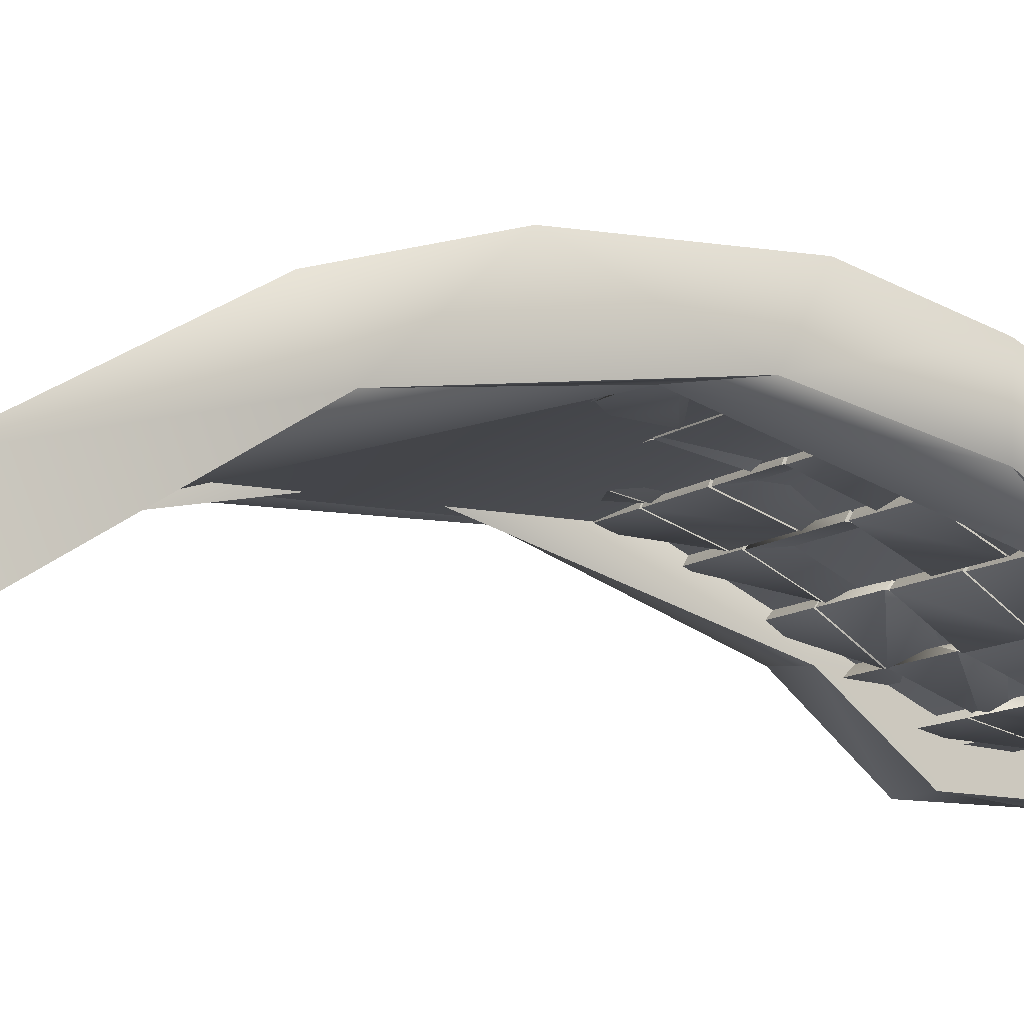
<metadata>
{"format":"obj","ext":"obj","renderer":"f3d","projection":"perspective","resolution":1024,"background":"white","views":[{"elev":-11.1,"azim":59.3,"up":"+Y"}]}
</metadata>
<code>
v 1.279 0.8573 0.1834
v 1.686 0.5604 1.896
v 1.274 0.09493 2.68
v 1.276 1.105 1.967
v 1.272 0.01245 3.899
v 1.677 -0.08039 4.478
v 1.678 0.0765 3.799
v -1.231 -0.000368 -4.092
v -1.582 0.01269 -3.541
v -1.191 0.0198 -3.526
v 1.69 1.188 -1.453
v 1.683 0.6052 -2.649
v 1.299 1.363 0.9817
v 1.281 1.369 -0.9241
v 1.285 0.6925 -2.533
v 1.285 0.1495 -2.34
v -1.206 0.01245 3.872
v -1.205 -0.4715 3.496
v -1.204 0.6421 2.841
v -1.601 -0.01762 4.428
v 1.679 -0.4715 3.528
v 1.285 -0.4634 4.449
v -1.237 -0.4303 4.437
v -1.614 -0.47 4.433
v 1.689 0.5884 -1.434
v -1.552 1.466 0.1563
v -1.605 1.13 0.1517
v -1.608 1.105 1.935
v -1.2 1.277 1.413
v -1.202 0.4949 1.94
v 1.681 1.021 2.178
v 1.684 1.363 1.054
v -1.584 0.5006 1.97
v -1.603 0.7933 -0.6591
v -1.198 0.8573 0.1562
v -1.607 0.7465 1.043
v 1.687 1.431 -0.4646
v -1.195 1.199 -1.465
v -1.193 0.1495 -2.367
v -1.58 0.1964 -2.331
v -1.598 -0.4558 -3.144
v -1.583 0.6369 2.785
v -1.612 -0.4715 3.492
v -1.58 1.075 -1.726
v -1.603 1.404 -0.6591
v 1.287 0.0198 -3.499
v -1.192 -0.4558 -3.14
v -1.577 -0.4508 -4.084
v -1.19 -0.4668 -4.092
v -1.198 1.468 0.1562
v 1.693 0.0198 -3.495
v 1.324 -0.00297 -4.064
v 1.677 -0.47 4.469
v 1.667 -0.4303 -4.06
v 1.693 -0.4558 -3.108
v 1.271 0.01398 4.475
v 1.288 -0.4668 -4.065
v 1.685 0.8614 -0.1711
v -1.207 0.01398 4.448
v 1.695 0.008821 -4.061
v -1.596 0.008821 -4.097
v 1.286 -0.4558 -3.113
v -0.1365 0.6063 -1.535
v -0.7408 0.772 -1.019
v -0.7394 0.6063 -1.54
v 0.5098 -0.08864 -3.719
v 0.5065 -0.1301 -3.017
v 0.5075 0.04462 -3.249
v 0.4563 -0.08664 -3.694
v -0.1088 -0.1802 -3.688
v -0.1111 0.04447 -3.247
v 0.8204 0.04653 3.524
v 0.8201 -0.1374 3.332
v 0.8213 -0.2429 3.953
v 0.1812 0.5645 2.55
v -0.4096 0.5755 2.544
v -0.4108 0.2683 3.021
v -0.3743 0.05987 3.484
v -0.412 -0.1157 3.411
v -0.1168 1.151 -0.4763
v -0.1169 0.8745 -0.4281
v -0.1183 0.9062 0.1304
v -1.29 0.1223 2.802
v -0.426 0.1198 2.809
v -0.4276 -0.1187 3.419
v 1.374 -0.08692 -3.709
v 0.5097 -0.2729 -3.657
v 1.369 0.8517 -1.683
v 0.5045 0.5995 -1.544
v 0.5049 0.8517 -1.69
v -0.1121 -0.1304 -3.016
v -0.4265 0.2572 3.065
v -1.29 0.2597 3.058
v -0.1379 0.772 -1.013
v -0.6521 0.8519 -1.7
v -1.254 0.6068 -2.234
v -1.255 0.8519 -1.706
v -0.1773 0.8615 -1.661
v -0.7391 0.859 -1.685
v -0.7405 1.039 -1.118
v -0.1376 1.039 -1.113
v -1.292 0.05659 3.501
v 0.8364 0.2579 3.06
v 0.8369 0.1201 2.805
v 0.8352 -0.117 3.416
v -0.72 -0.09804 -3.7
v -0.1313 -0.08649 -3.71
v -0.1314 -0.2711 -3.649
v -0.4277 0.0541 3.508
v 0.8351 0.05629 3.504
v 1.438 0.05455 3.509
v -0.7531 -0.2723 -3.656
v -0.7563 -0.1309 -3.016
v -1.359 -0.1321 -3.023
v 0.2564 1.149 -0.4988
v 0.2801 1.046 -1.054
v -0.753 -0.08773 -3.716
v -1.356 -0.08893 -3.723
v 0.1927 0.06283 2.796
v 0.1921 0.2683 3.027
v -0.7554 0.04403 -3.247
v -1.358 0.04283 -3.254
v -0.7364 0.2891 -2.729
v -0.7381 0.3628 -2.06
v -0.7376 0.5945 -2.251
v -0.6512 0.3741 -2.04
v -0.6524 0.5997 -1.554
v -1.255 0.5997 -1.559
v -0.111 0.284 -2.73
v -0.1127 0.3588 -2.061
v -0.1122 0.5902 -2.252
v -0.1941 0.249 -2.757
v -0.1929 0.06465 -3.209
v -0.7958 0.06311 -3.214
v 0.4862 1.151 -0.4709
v -0.1097 1.178 0.125
v 0.1909 -0.03128 3.463
v 0.1926 0.1202 2.806
v 0.4913 0.07707 -2.496
v -0.1116 0.07707 -2.501
v 0.1921 0.2579 3.061
v -0.4108 0.2596 3.056
v 0.4902 0.3588 -2.056
v 0.1938 0.3454 2.356
v -0.4091 0.3454 2.35
v 1.367 0.7669 -1.017
v -0.1682 0.5764 -2.269
v -0.1335 0.2891 -2.724
v 0.4918 0.04567 -3.24
v 0.4908 -0.1292 -3.009
v 0.494 -0.2712 -3.649
v 1.439 0.2562 3.065
v 0.2562 0.8727 -0.4486
v 0.8591 0.8727 -0.4433
v -0.4103 0.122 2.801
v 1.44 0.1184 2.81
v 0.4634 0.05391 -3.209
v -0.7709 0.2475 -2.738
v 0.4846 1.185 0.1355
v -0.1336 0.04526 -3.24
v 1.31 0.1027 -2.537
v 0.4481 -0.115 -3.136
v 0.4907 0.5902 -2.247
v 0.4642 0.2962 -2.7
v 0.5035 1.034 -1.125
v 0.5032 0.7669 -1.024
v -1.294 -0.07627 -3.346
v 1.431 -0.1691 -3.635
v -1.292 -0.2147 -3.658
v -0.7375 -0.1309 -3.016
v -0.7343 -0.2723 -3.656
v -1.365 1.185 0.1209
v -0.7625 0.9061 0.1263
v -0.7625 1.185 0.1262
v 1.391 -0.01418 -3.135
v -1.336 0.9483 -1.351
v 1.387 0.9483 -1.327
v 0.4469 0.2469 -2.768
v 1.311 0.2491 -2.761
v 1.383 0.9595 0.166
v -1.336 0.7719 -1.351
v 1.387 0.7719 -1.326
v -0.1346 -0.1297 -3.01
v -1.344 0.9309 1.634
v 1.379 0.9309 1.658
v -1.365 0.9061 0.121
v -1.349 -0.0139 3.416
v -1.332 -0.05935 -3.146
v 1.375 -0.06787 3.426
v -1.344 0.7426 1.634
v 1.429 -0.07085 -3.316
v 1.338 -0.1811 3.621
v 1.338 -0.1865 3.953
v -1.385 -0.1797 3.609
v -1.385 -0.06818 3.622
v -1.385 -0.1455 3.946
v 1.338 -0.06953 3.634
v -0.1783 0.8315 2.002
v -0.1779 0.5808 1.852
v -0.7808 0.5808 1.847
v -0.7812 0.8315 1.997
v -0.7826 0.5842 2.523
v -0.4415 -0.2444 3.962
v -0.4567 -0.06534 4.003
v -0.1792 0.3533 2.337
v -0.1797 0.5842 2.529
v -0.8001 0.8315 1.996
v -0.7997 0.5808 1.846
v -1.403 0.5808 1.841
v -1.403 0.8315 1.991
v -1.404 0.5842 2.518
v -0.8009 0.3533 2.331
v -0.8014 0.5842 2.523
v -0.761 1.151 -0.4802
v -1.364 1.151 -0.4855
v -0.3721 1.01 1.438
v -0.4064 0.7558 1.309
v -0.4081 0.8403 1.976
v -0.4267 0.04677 3.526
v 0.1772 -0.05545 4.006
v 0.1762 0.04647 3.529
v -0.4207 1.142 0.7822
v -0.438 1.169 0.1606
v -0.4258 -0.05515 4.003
v -0.4271 -0.1371 3.333
v 0.1759 -0.1374 3.336
v 0.1952 0.5888 1.834
v 0.1948 0.8403 1.982
v 0.1965 0.7558 1.314
v 0.1962 1.022 1.416
v -0.7611 0.8747 -0.4322
v -0.4206 0.866 0.7303
v -0.4191 0.9048 0.1457
v -1.285 1.142 0.7745
v -1.283 0.9048 0.138
v 0.7191 1.027 1.4
v 0.702 1.124 0.8173
v -1.283 1.184 0.1417
v -0.797 1.14 0.793
v -0.7969 0.8642 0.74
v -1.4 0.8642 0.7346
v -1.4 1.14 0.7876
v -1.401 1.028 1.379
v -0.7982 0.761 1.284
v -0.7985 1.028 1.385
v 0.2576 0.775 -0.9951
v 0.7193 0.7605 1.299
v 0.7207 0.8639 0.7556
v -0.1434 1.14 0.8011
v -0.1432 0.8639 0.7479
v -0.1449 1.027 1.393
v 0.1986 0.04684 3.522
v 0.1996 -0.05442 3.999
v 0.8025 -0.05472 4.001
v 0.8017 0.02938 3.605
v 0.5018 1.15 -0.4823
v 0.5192 1.171 0.1127
v 1.443 1.024 1.42
v 1.444 0.7574 1.318
v 0.8407 0.7574 1.313
v 0.8405 1.024 1.415
v 0.8394 0.5911 1.833
v 0.839 0.8428 1.98
v 1.442 0.8428 1.986
v -0.7959 -0.1134 -3.133
v 1.339 1.141 0.8028
v 1.339 0.8653 0.7506
v 0.7364 0.8653 0.7452
v 0.7362 1.141 0.7975
v 0.735 0.763 1.289
v 0.7347 1.03 1.389
v 1.338 1.03 1.395
v -0.1946 0.1023 -2.535
v 0.7175 0.8326 2.007
v 0.7179 0.5818 1.857
v -0.146 0.5818 1.85
v -0.1464 0.8326 1.999
v -0.1478 0.5856 2.526
v 0.1983 -0.1371 3.329
v 0.8012 -0.1374 3.332
v 0.8025 -0.2428 3.953
v 0.7167 0.3546 2.342
v 0.7162 0.5856 2.534
v 1.441 0.5794 2.552
v 1.441 0.349 2.36
v 0.8381 0.349 2.354
v 0.8376 0.5794 2.547
v 0.8593 0.2838 3.007
v 0.837 0.06711 2.795
v 1.439 0.273 3.031
v -0.4404 0.2757 3.007
v -0.4252 0.5705 2.553
v 0.8249 1.184 0.1469
v 0.8249 0.9051 0.1443
v 0.222 0.9051 0.139
v 0.222 1.184 0.1416
v 0.2204 1.144 0.7746
v 0.8234 0.8676 0.7292
v 0.8233 1.144 0.78
v -0.4247 0.3408 2.359
v -1.289 0.3408 2.352
v -1.289 0.5705 2.546
v -0.737 0.08172 -2.501
v -0.4259 0.05735 2.798
v -1.29 0.2623 3.023
v -0.1352 0.3628 -2.055
v 0.4465 0.1005 -2.544
v 0.2594 0.8462 -1.705
v 0.2591 0.5944 -1.558
v 0.862 0.5944 -1.553
v 0.8624 0.8462 -1.7
v 0.8231 0.605 -2.209
v 0.8632 0.3676 -2.038
v 0.2603 0.3676 -2.043
v 0.2608 0.5997 -2.233
v 0.8812 0.8462 -1.7
v 0.8808 0.5944 -1.553
v 1.484 0.5944 -1.547
v 1.484 0.8462 -1.694
v 1.485 0.5997 -2.222
v 0.8821 0.3676 -2.038
v 0.8825 0.5997 -2.227
v -0.1151 1.037 -1.119
v -0.1154 0.77 -1.02
v 0.4875 0.77 -1.014
v 0.4878 1.037 -1.114
v 0.4892 0.8562 -1.68
v -0.7365 0.04406 -3.247
v -0.114 0.6036 -1.54
v -0.1137 0.8562 -1.686
v 0.5017 0.8737 -0.4333
v 0.5003 0.9065 0.1252
v 1.366 1.15 -0.4747
v 1.364 0.9065 0.1328
v 1.364 1.186 0.1317
v 0.8781 1.149 -0.4933
v 0.878 0.8727 -0.4431
v 1.481 0.8727 -0.4377
v 1.481 1.149 -0.4879
v 1.483 1.042 -1.082
v 0.8794 0.775 -0.9896
v 0.8796 1.042 -1.087
v -0.6699 1.046 -1.078
v -1.257 1.044 -1.097
v -1.258 1.149 -0.503
v -0.6395 1.148 -0.5091
v -0.6396 0.8725 -0.4587
v 0.2244 0.8725 -0.4511
v 0.2245 1.148 -0.5014
v 0.226 1.042 -1.095
v -0.4427 -0.1375 3.341
v -0.4424 0.04629 3.535
v -0.6382 0.7746 -1.005
v -0.6379 1.042 -1.103
v -1.362 1.039 -1.123
v -1.363 0.772 -1.024
v -0.7596 0.772 -1.019
v -0.7594 1.039 -1.118
v -0.7583 0.6063 -1.54
v -0.7579 0.859 -1.685
v -1.361 0.859 -1.69
v -0.635 0.6013 -2.238
v -0.618 0.831 -1.714
v -1.258 0.8733 -0.4536
v -0.6552 0.8733 -0.4482
v -0.6551 1.149 -0.4977
v -0.6539 0.7766 -0.9949
v -0.7975 0.1007 -2.54
v -0.7437 1.185 0.1264
v -0.7319 1.151 -0.4627
v -0.6355 0.3691 -2.049
v -0.6368 0.5955 -1.563
v 0.2276 0.8474 -1.703
v 0.2272 0.5955 -1.556
v 0.2289 0.6013 -2.23
v -1.359 0.5945 -2.256
v -1.36 0.3628 -2.066
v -0.757 0.3628 -2.06
v -0.7565 0.5945 -2.251
v -0.6507 0.6068 -2.229
v -0.7757 0.3086 -2.695
v -0.7558 0.08172 -2.501
v -1.358 0.2891 -2.735
v -0.7437 0.9061 0.1265
v -0.1408 0.9061 0.1318
v -0.1408 1.185 0.1318
v -0.1392 1.151 -0.4747
v 0.8593 1.149 -0.4934
v 0.8608 1.042 -1.088
v -0.7423 0.8747 -0.432
v 0.5064 0.5847 -2.256
v 0.5059 0.3537 -2.065
v 1.37 0.3537 -2.057
v 1.37 0.5847 -2.249
v 1.372 0.2776 -2.726
v 0.507 0.07111 -2.504
v 0.5076 0.2776 -2.733
v 0.8175 0.258 3.06
v 0.818 0.1202 2.805
v 0.2151 0.1219 2.8
v 0.2146 0.2597 3.054
v 0.2134 -0.1152 3.411
v 0.2134 0.05808 3.498
v 0.7878 0.05293 3.476
v -1.419 0.2615 -2.724
v -1.419 0.09914 -2.545
v -0.8163 0.1007 -2.54
v -0.8144 0.2066 -2.786
v -1.418 0.06152 -3.219
v -0.1717 0.2475 -2.764
v -0.1721 0.1008 -2.541
v 0.4312 0.2125 -2.733
v 0.4325 0.06396 -3.21
v -0.1705 -0.1139 -3.134
v -0.1704 0.06242 -3.215
v 0.4846 0.9062 0.1357
v 0.8214 -0.05473 4.001
v 1.424 -0.05503 4.004
v 1.423 0.04623 3.527
v 1.312 0.06327 -3.211
v 1.423 -0.1377 3.334
v -0.4223 1.019 1.422
v -0.4221 0.7532 1.319
v -1.286 0.7532 1.311
v -1.286 1.019 1.414
v -1.288 0.8364 1.979
v -0.4234 0.5852 1.838
v -0.4238 0.8364 1.987
v -0.1752 1.14 0.7985
v -0.1751 0.8642 0.7455
v -0.778 0.8642 0.7401
v -0.7782 1.14 0.7932
v -0.7797 1.028 1.385
v -1.306 0.04672 3.532
v -1.305 -0.05605 4.008
v -1.307 -0.1371 3.338
v -0.1765 0.761 1.289
v -0.1767 1.028 1.39
v 0.1995 1.184 0.1432
v 0.1995 0.9051 0.1405
v -0.4034 0.9051 0.1351
v -0.4034 1.184 0.1379
v -0.405 1.143 0.7709
v 0.198 0.8674 0.7253
v 0.1979 1.143 0.7762
v 0.8216 1.024 1.415
v 0.8219 0.7574 1.313
v 0.219 0.7574 1.308
v 0.2187 1.024 1.41
v 0.2173 0.8428 1.975
v 0.1771 -0.2435 3.957
v 0.8206 0.5911 1.833
v 0.8202 0.8428 1.98
v 0.8188 0.5794 2.547
v 0.8192 0.349 2.354
v 0.2163 0.349 2.349
v 0.2158 0.5794 2.542
v 0.2146 0.273 3.02
v 0.8181 0.06711 2.795
v 0.8175 0.273 3.025
v 1.336 0.8365 2.002
v 1.336 0.5854 1.853
v 0.7336 0.5854 1.848
v 0.7332 0.8365 1.996
v 0.7323 0.3592 2.333
v 0.7318 0.5906 2.524
v 1.335 0.5906 2.529
v 1.447 1.184 0.1525
v 1.447 0.9051 0.1498
v 0.8437 0.9051 0.1445
v 0.8437 1.184 0.1471
v 0.8422 0.8676 0.7293
v 0.8421 1.144 0.7801
v 1.445 1.144 0.7855
v 1.37 -0.1284 -3.008
v 1.367 1.034 -1.117
v 1.371 0.04634 -3.24
v 1.429 -0.1912 -3.295
v -1.294 -0.1966 -3.325
o bords
g bords
f 1 2 3
f 3 4 1
f 5 6 7
f 8 9 10
f 4 13 1
f 14 11 15
f 15 16 14
f 17 18 19
f 19 20 17
f 2 21 3
f 22 5 3
f 3 21 22
f 23 24 18
f 12 11 25
f 26 27 28
f 28 29 26
f 30 19 18
f 18 33 30
f 34 35 36
f 13 32 37
f 36 27 34
f 10 9 38
f 38 39 10
f 14 1 13
f 13 37 14
f 20 42 43
f 44 34 45
f 44 38 9
f 9 40 44
f 46 16 15
f 15 12 46
f 16 25 1
f 30 33 36
f 27 45 34
f 39 40 41
f 10 39 47
f 1 14 16
f 28 42 19
f 47 48 49
f 49 10 47
f 29 50 26
f 7 2 31
f 51 52 46
f 21 6 53
f 49 8 10
f 35 30 36
f 54 51 55
f 22 53 6
f 27 26 45
f 6 56 22
f 46 52 57
f 57 54 55
f 47 39 41
f 11 37 58
f 17 59 23
f 24 23 20
f 58 2 1
f 41 40 9
f 23 59 20
f 30 35 29
f 6 21 7
f 36 33 28
f 33 43 42
f 42 28 33
f 19 42 20
f 17 23 18
f 19 29 28
f 29 19 30
f 50 45 26
f 38 50 39
f 7 31 4
f 4 5 7
f 51 60 52
f 6 5 56
f 56 5 22
f 59 17 20
f 60 51 54
f 12 51 46
f 21 53 22
f 54 57 52
f 52 60 54
f 48 41 9
f 9 61 48
f 35 50 29
f 55 51 12
f 50 38 45
f 5 4 3
f 38 44 45
f 2 32 31
f 47 41 48
f 49 48 8
f 48 61 8
f 11 12 15
f 57 62 46
f 25 58 1
f 62 57 55
f 58 25 11
f 37 11 14
f 61 9 8
f 2 58 32
f 58 37 32
f 31 32 4
f 32 13 4
f 36 28 27
f 43 33 18
f 21 2 7
f 39 50 35
f 35 34 39
f 55 12 25
f 25 16 55
f 43 18 24
f 24 20 43
f 40 39 34
f 34 44 40
f 62 55 16
f 16 46 62
o route
g route
f 63 64 65
f 66 67 68
f 72 73 74
f 80 81 82
f 83 84 85
f 86 87 66
f 88 89 90
f 70 91 71
f 63 94 64
f 106 107 108
f 109 85 84
f 112 113 114
f 117 112 118
f 77 119 120
f 123 124 125
f 126 127 128
f 66 87 67
f 129 130 131
f 139 130 140
f 139 143 130
f 88 146 89
f 129 140 130
f 79 155 138
f 151 150 91
f 98 63 65
f 109 84 92
f 161 162 157
f 79 138 137
f 108 170 171
f 164 140 129
f 70 69 151
f 110 105 111
f 180 181 182
f 108 183 170
f 188 182 181
f 189 190 180
f 181 180 190
f 192 193 194
f 201 200 202
f 202 205 206
f 206 205 199
f 206 199 198
f 202 200 199
f 202 199 205
f 211 209 212
f 211 212 213
f 213 212 208
f 213 208 207
f 209 208 212
f 224 225 226
f 218 227 228
f 214 231 215
f 218 217 229
f 218 229 227
f 234 235 232
f 234 232 222
f 235 233 232
f 243 241 244
f 243 244 245
f 245 244 240
f 245 240 239
f 241 240 244
f 249 250 251
f 251 247 236
f 251 250 248
f 251 248 247
f 263 262 264
f 133 265 134
f 262 260 259
f 262 259 264
f 269 268 270
f 271 270 272
f 133 273 265
f 270 268 267
f 270 267 272
f 253 279 280
f 253 280 281
f 278 282 283
f 283 282 275
f 283 275 274
f 278 276 275
f 278 275 282
f 164 139 140
f 288 289 290
f 289 286 285
f 289 285 290
f 296 295 297
f 297 298 299
f 299 298 294
f 297 295 294
f 297 294 298
f 148 303 123
f 291 300 292
f 305 301 304
f 148 306 303
f 305 304 291
f 157 307 178
f 301 300 304
f 102 85 109
f 312 313 314
f 312 314 315
f 315 314 309
f 311 310 313
f 102 83 85
f 313 310 309
f 313 309 314
f 320 318 321
f 320 321 322
f 322 321 317
f 322 317 316
f 318 317 321
f 326 325 327
f 327 329 330
f 330 324 323
f 327 325 324
f 327 324 329
f 256 331 332
f 333 334 331
f 333 331 256
f 334 332 331
f 340 338 341
f 340 341 342
f 342 341 337
f 342 337 336
f 338 337 341
f 349 348 350
f 204 351 352
f 350 353 354
f 354 353 347
f 354 347 346
f 350 348 347
f 350 347 353
f 360 359 361
f 359 357 356
f 359 356 361
f 95 127 126
f 343 367 344
f 367 365 364
f 367 364 344
f 362 371 372
f 373 374 375
f 253 281 254
f 375 371 362
f 375 374 372
f 375 372 371
f 381 382 383
f 161 307 162
f 380 126 96
f 382 378 377
f 382 377 383
f 386 385 387
f 116 153 115
f 370 384 369
f 252 279 253
f 387 390 370
f 387 385 384
f 151 91 70
f 395 393 396
f 395 396 397
f 393 392 396
f 404 399 398
f 402 400 399
f 106 170 328
f 408 407 409
f 407 406 409
f 413 414 415
f 415 414 411
f 415 411 410
f 413 412 411
f 413 411 414
f 182 188 175
f 417 74 418
f 95 126 380
f 72 74 417
f 101 94 63
f 219 225 224
f 74 73 421
f 157 420 161
f 190 189 187
f 404 403 402
f 402 399 404
f 426 424 427
f 426 427 428
f 428 427 423
f 424 423 427
f 432 431 433
f 204 435 436
f 433 437 438
f 438 437 430
f 433 431 430
f 433 430 437
f 443 444 445
f 445 444 440
f 445 440 439
f 443 441 440
f 443 440 444
f 449 448 450
f 224 226 451
f 194 193 196
f 450 452 453
f 453 452 447
f 453 447 446
f 450 448 447
f 450 447 452
f 224 451 220
f 458 459 460
f 460 459 455
f 460 455 454
f 458 456 455
f 458 455 459
f 464 465 466
f 466 465 467
f 465 463 462
f 465 462 467
f 471 470 472
f 471 472 473
f 473 472 474
f 472 470 469
f 472 469 474
f 76 145 77
f 137 78 79
f 146 166 89
f 475 67 87
f 203 204 436
f 351 203 436
f 390 387 384
f 246 389 153
f 108 171 106
f 475 87 86
f 135 81 80
f 418 74 421
f 118 112 114
f 368 265 273
f 77 145 144
f 389 246 116
f 105 104 156
f 389 154 153
f 163 143 139
f 478 169 168
f 479 169 478
f 231 173 186
f 231 186 215
f 306 124 303
f 126 128 96
f 90 166 165
f 137 138 141
f 135 416 82
f 134 265 368
f 77 144 119
f 98 65 99
f 135 82 81
f 105 156 111
o neige
g neige
f 69 70 71
f 75 76 77
f 92 83 93
f 95 96 97
f 98 99 100
f 101 63 98
f 102 92 93
f 103 104 105
f 103 110 111
f 103 105 110
f 121 118 122
f 132 133 134
f 97 128 127
f 135 80 136
f 141 142 78
f 75 144 145
f 123 147 148
f 78 137 141
f 80 82 136
f 149 150 151
f 152 104 103
f 99 65 64
f 115 153 154
f 152 156 104
f 121 112 117
f 121 113 112
f 121 117 118
f 131 130 143
f 141 138 155
f 149 151 69
f 103 111 152
f 136 159 135
f 160 107 106
f 131 163 164
f 165 166 146
f 100 101 98
f 90 89 166
f 167 168 169
f 141 155 142
f 172 173 174
f 75 145 76
f 175 176 177
f 178 179 157
f 177 184 185
f 142 79 78
f 172 186 173
f 187 185 184
f 191 168 167
f 184 177 176
f 195 196 197
f 198 199 200
f 198 200 201
f 201 202 206
f 201 206 198
f 207 208 209
f 207 209 210
f 210 211 213
f 210 213 207
f 174 214 215
f 216 217 218
f 219 220 221
f 228 227 229
f 228 229 230
f 230 229 217
f 230 217 216
f 222 232 233
f 222 233 223
f 223 233 235
f 223 235 238
f 239 240 241
f 239 241 242
f 242 243 245
f 242 245 239
f 236 247 248
f 236 248 237
f 252 253 254
f 252 254 255
f 237 248 250
f 237 250 249
f 258 259 260
f 258 260 261
f 261 260 262
f 261 262 263
f 261 263 264
f 261 264 258
f 266 267 268
f 266 268 269
f 269 270 271
f 269 271 272
f 269 272 266
f 274 275 276
f 274 276 277
f 277 276 278
f 277 278 283
f 277 283 274
f 284 285 286
f 284 286 287
f 178 161 179
f 287 286 289
f 131 143 163
f 287 289 288
f 293 294 295
f 293 295 296
f 106 171 170
f 299 294 293
f 296 297 299
f 296 299 293
f 292 300 301
f 292 301 302
f 291 304 300
f 308 309 310
f 308 310 311
f 315 309 308
f 311 313 312
f 316 317 318
f 316 318 319
f 319 320 322
f 319 322 316
f 157 162 307
f 323 324 325
f 323 325 326
f 330 329 324
f 326 327 330
f 326 330 323
f 256 332 257
f 257 332 334
f 257 334 335
f 336 337 338
f 336 338 339
f 339 340 342
f 339 342 336
f 343 344 345
f 346 347 348
f 346 348 349
f 349 350 354
f 349 354 346
f 355 356 357
f 355 357 358
f 358 357 359
f 358 359 360
f 358 360 361
f 358 361 355
f 345 364 365
f 345 365 366
f 366 365 367
f 97 127 95
f 366 367 343
f 362 372 363
f 363 372 374
f 363 374 373
f 376 377 378
f 376 378 379
f 95 380 96
f 379 378 382
f 379 382 381
f 369 384 385
f 369 385 386
f 254 280 255
f 71 149 69
f 388 154 389
f 391 392 393
f 391 393 394
f 397 396 392
f 397 392 391
f 394 395 397
f 394 397 391
f 398 399 400
f 398 400 401
f 401 400 402
f 401 402 403
f 405 406 407
f 405 407 408
f 197 196 193
f 132 273 133
f 408 409 405
f 254 281 280
f 410 411 412
f 160 183 108
f 160 108 107
f 412 413 415
f 412 415 410
f 228 216 218
f 312 315 308
f 381 383 376
f 288 290 284
f 136 82 416
f 147 306 148
f 72 417 418
f 72 418 419
f 179 420 157
f 174 231 214
f 102 109 92
f 136 416 159
f 185 187 189
f 164 129 131
f 176 175 188
f 125 147 123
f 223 238 234
f 234 222 223
f 237 249 251
f 251 236 237
f 257 335 333
f 333 256 257
f 292 302 291
f 302 305 291
f 345 366 343
f 363 373 375
f 375 362 363
f 369 386 370
f 386 387 370
f 230 216 228
f 308 311 312
f 376 379 381
f 284 287 288
f 398 401 404
f 401 403 404
f 422 423 424
f 422 424 425
f 428 423 422
f 425 426 428
f 425 428 422
f 429 430 431
f 429 431 432
f 434 435 204
f 438 430 429
f 432 433 438
f 432 438 429
f 439 440 441
f 439 441 442
f 442 441 443
f 220 226 221
f 219 224 220
f 442 443 445
f 442 445 439
f 446 447 448
f 446 448 449
f 449 450 453
f 449 453 446
f 454 455 456
f 454 456 457
f 457 456 458
f 220 451 226
f 457 458 460
f 457 460 454
f 461 462 463
f 461 463 464
f 464 463 465
f 158 273 132
f 464 466 467
f 464 467 461
f 468 469 470
f 468 470 471
f 178 307 161
f 471 473 474
f 471 474 468
f 120 119 144
f 120 144 75
f 174 215 172
f 351 204 203
f 384 370 390
f 153 116 246
f 174 173 231
f 99 64 100
f 328 160 106
f 273 158 368
f 100 64 94
f 134 368 158
f 165 146 476
f 123 303 124
f 476 90 165
f 125 124 306
f 125 306 147
f 164 163 139
f 86 68 477
f 92 84 83
f 132 134 158
f 115 154 388
f 476 88 90
f 77 120 75
f 100 94 101
f 115 388 116
f 388 389 116
f 142 155 79
f 434 204 352
f 159 416 135
f 86 66 68

</code>
